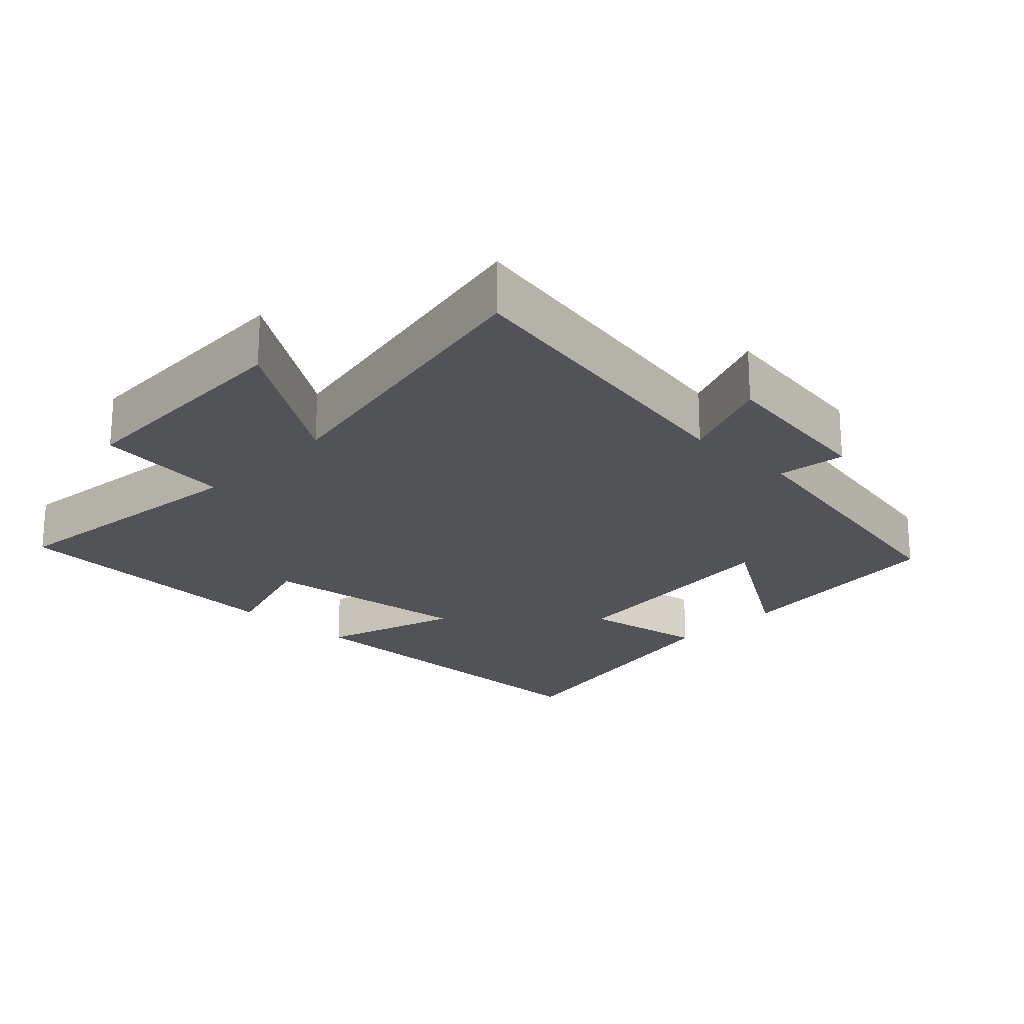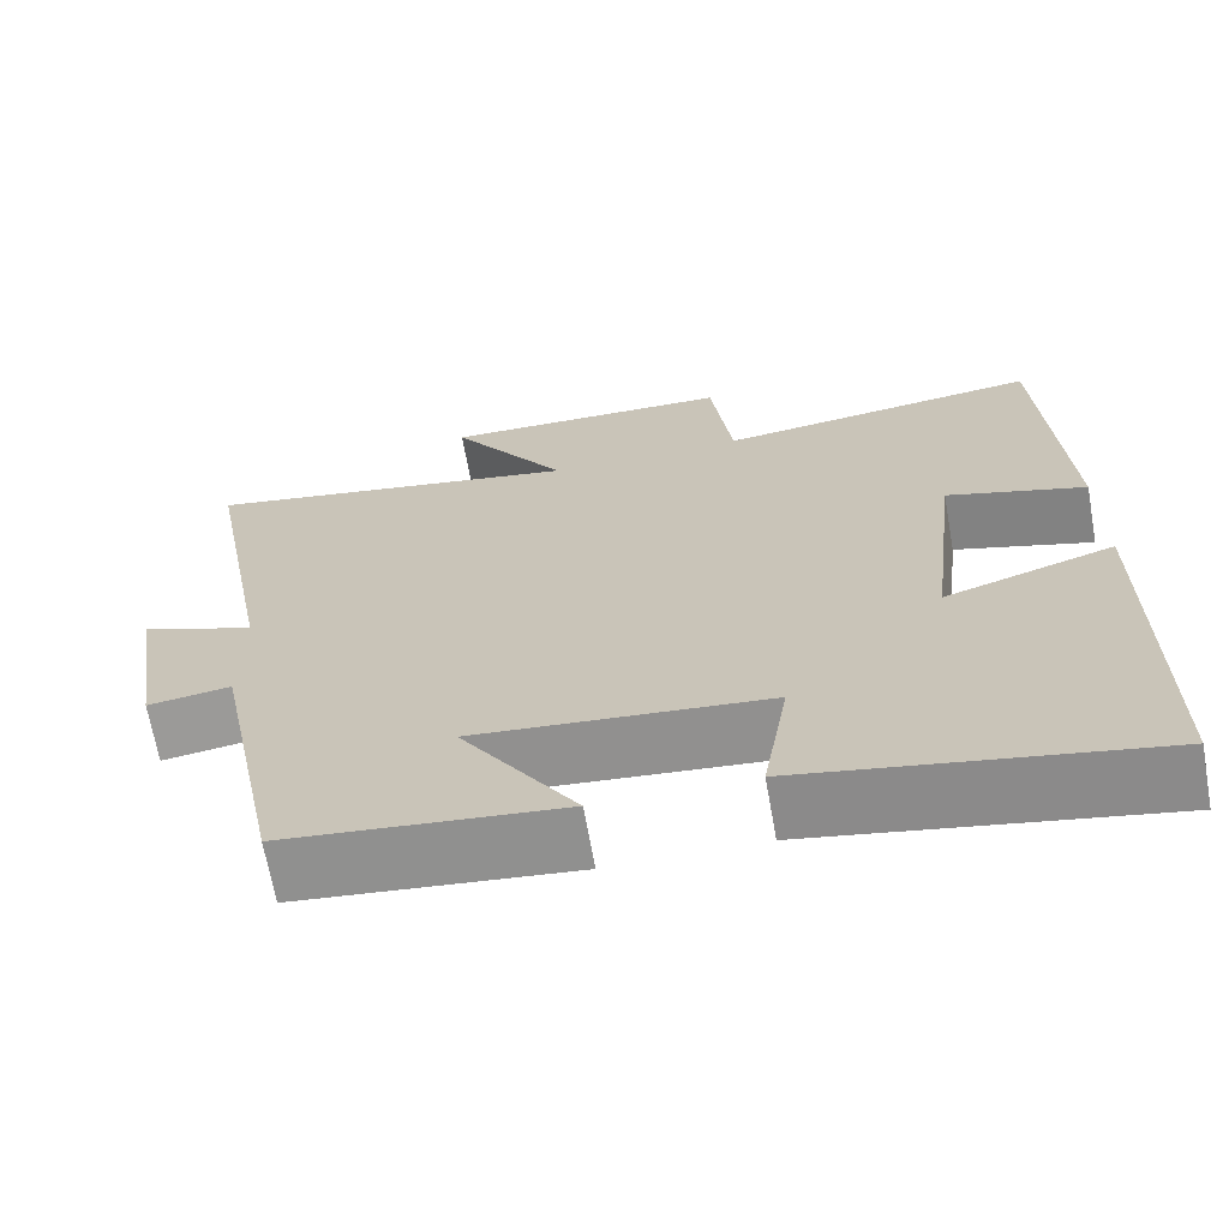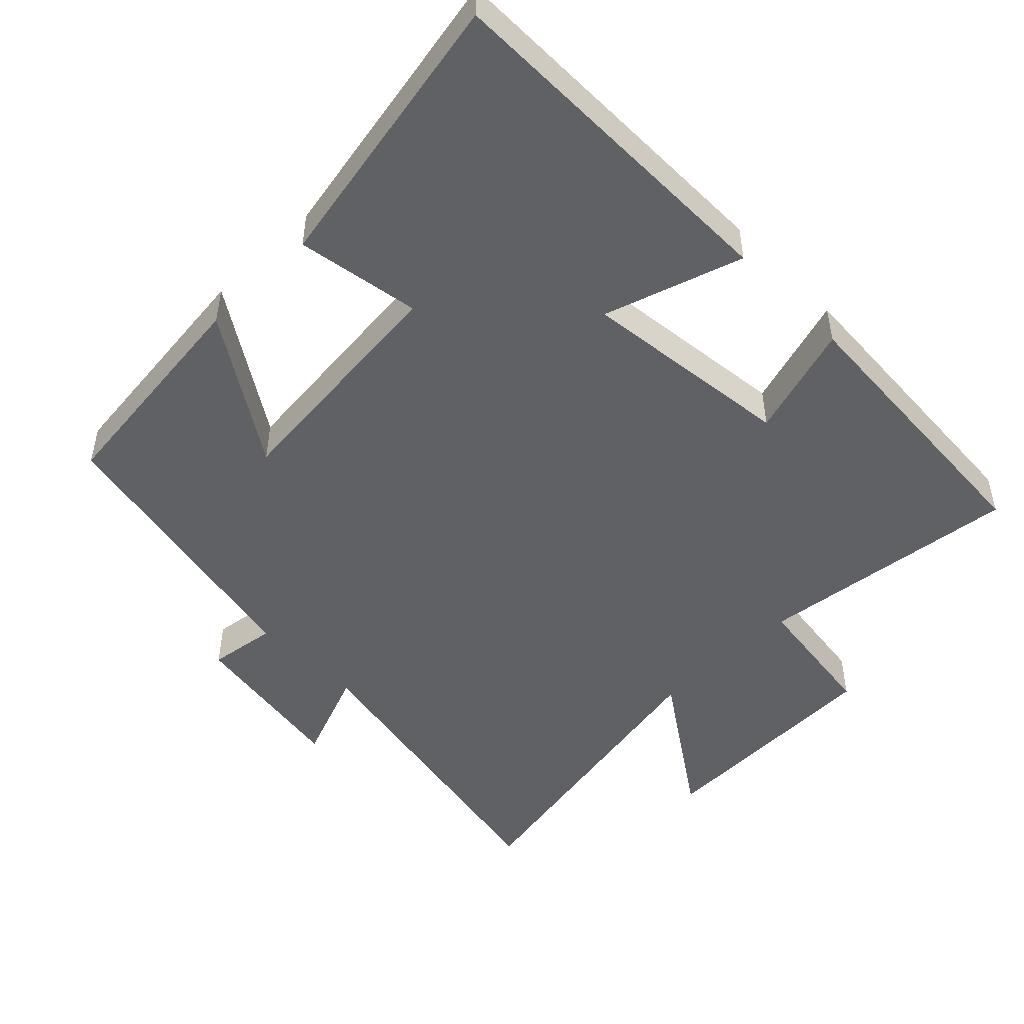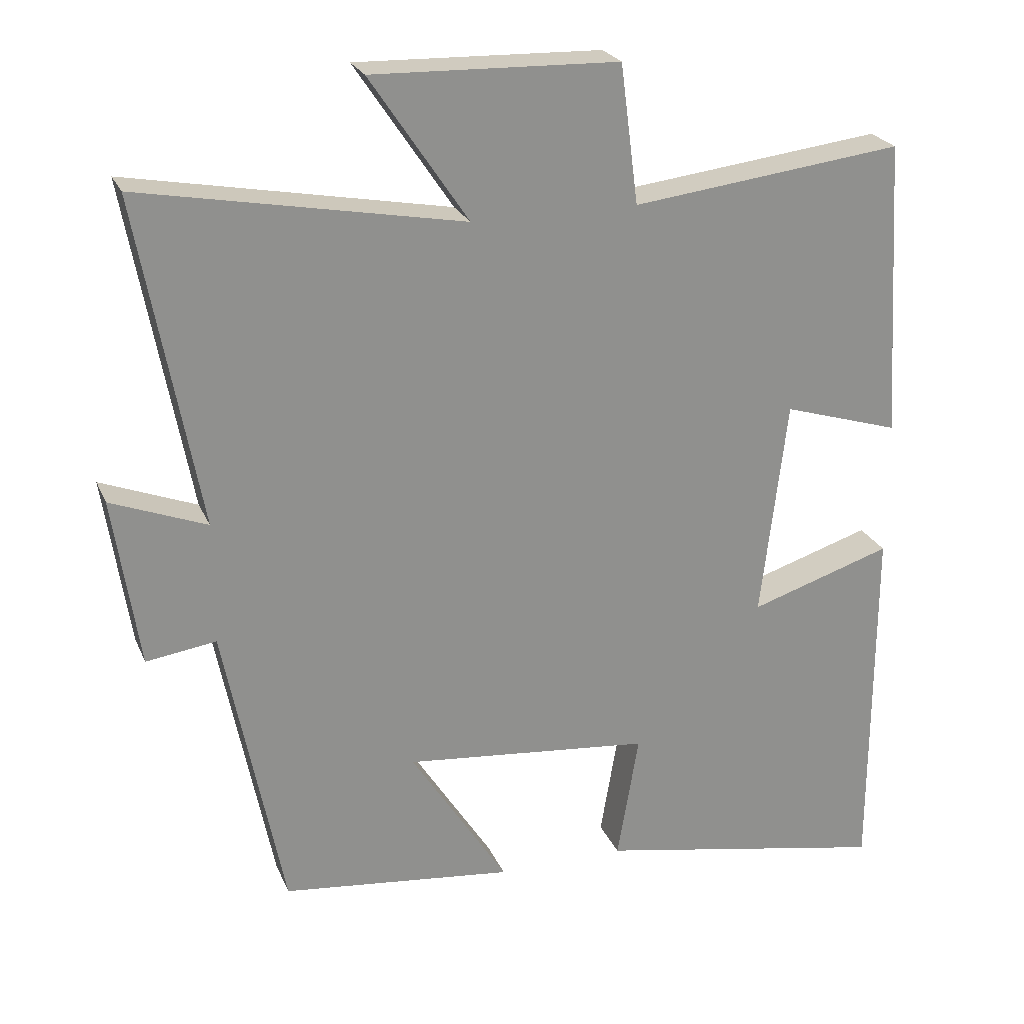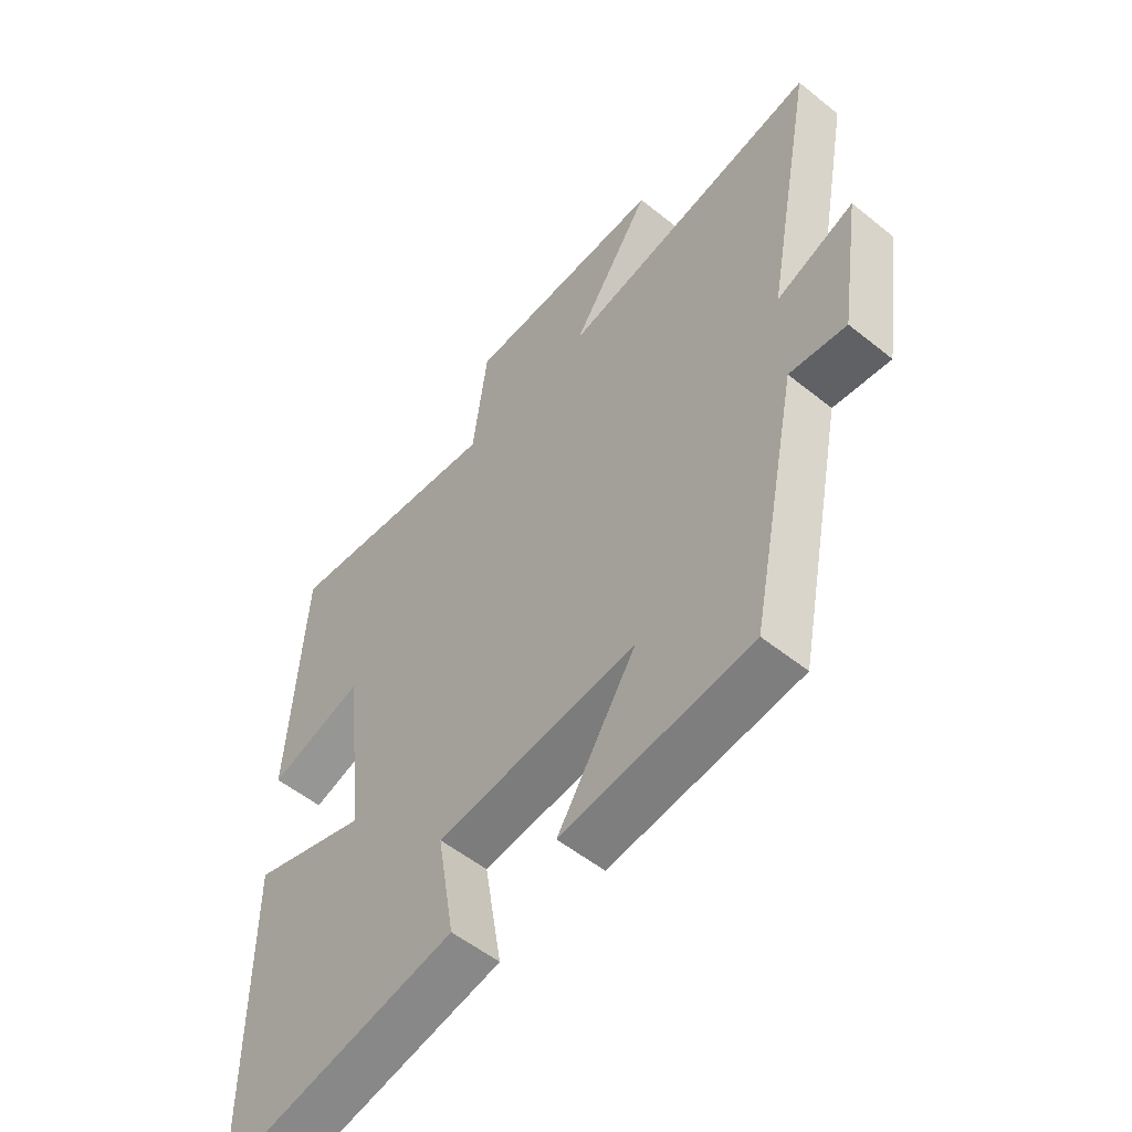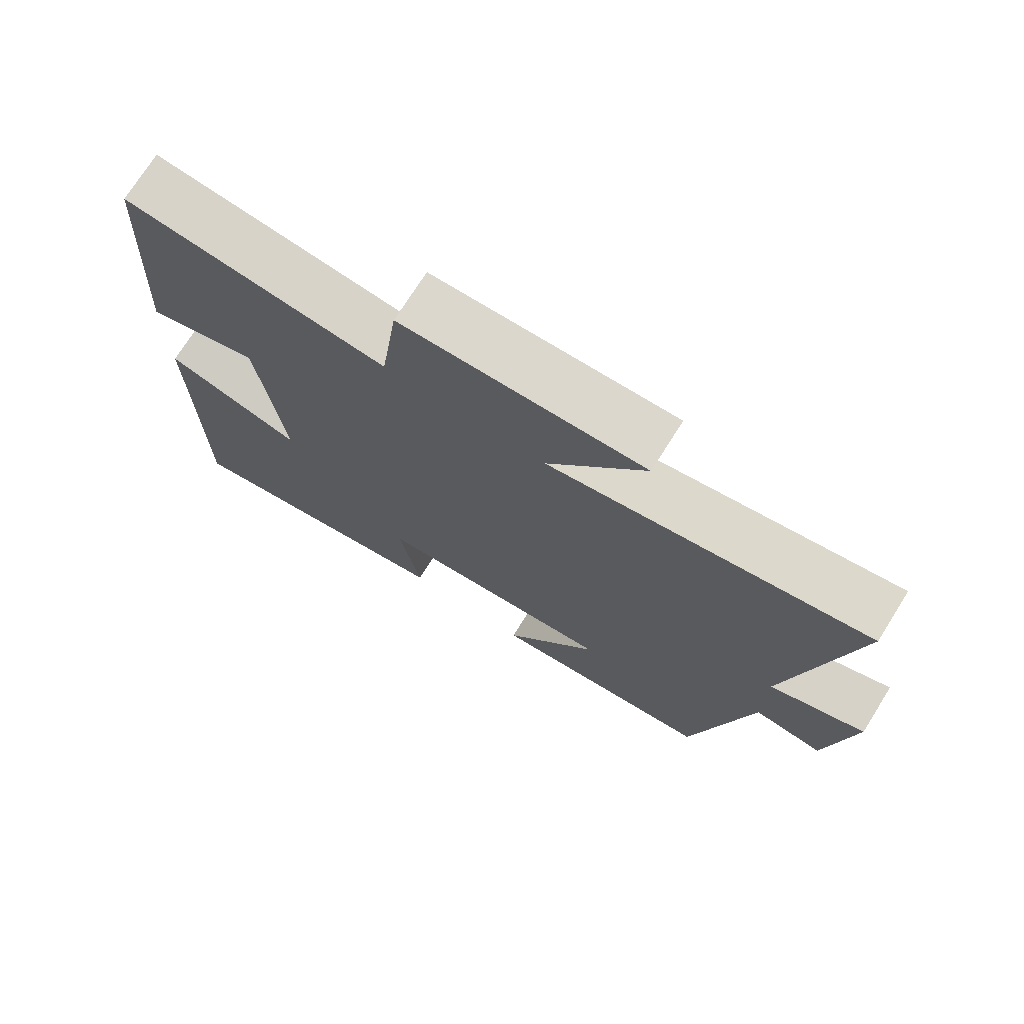
<metadata>
{"format":"obj","ext":"obj","renderer":"f3d","projection":"perspective","resolution":1024,"background":"white","views":[{"elev":-21.7,"azim":46.3,"up":"+Y"},{"elev":-67.6,"azim":-169.9,"up":"+Z"},{"elev":-49.1,"azim":-135.5,"up":"+Y"},{"elev":24.0,"azim":160.9,"up":"+Z"},{"elev":-54.3,"azim":49.5,"up":"+Z"},{"elev":73.7,"azim":32.3,"up":"+Z"}]}
</metadata>
<code>
v 0.417 0.07 -0.464
v 0.092 0.07 -0.5
v 0.228 0.07 -0.288
v -0.118 0.07 -0.322
v -0.088 0.07 -0.5
v -0.499 0.07 -0.578
v -0.5 0.07 -0.064
v -0.301 0.07 -0.128
v -0.337 0.07 0.178
v -0.5 0.07 0.128
v -0.475 0.07 0.546
v -0.096 0.07 0.5
v -0.071 0.07 0.694
v 0.273 0.07 0.704
v 0.136 0.07 0.5
v 0.586 0.07 0.584
v 0.5 0.07 0.122
v 0.634 0.07 0.174
v 0.598 0.07 -0.064
v 0.5 0.07 -0.05
v 0.417 0 -0.464
v 0.092 0 -0.5
v 0.228 0 -0.288
v -0.118 0 -0.322
v -0.088 0 -0.5
v -0.499 0 -0.578
v -0.5 0 -0.064
v -0.301 0 -0.128
v -0.337 0 0.178
v -0.5 0 0.128
v -0.475 0 0.546
v -0.096 0 0.5
v -0.071 0 0.694
v 0.273 0 0.704
v 0.136 0 0.5
v 0.586 0 0.584
v 0.5 0 0.122
v 0.634 0 0.174
v 0.598 0 -0.064
v 0.5 0 -0.05
f 17 18 19 20
f 1 2 3
f 20 1 3
f 17 20 3
f 17 3 4
f 16 17 4
f 15 16 4
f 12 13 14 15
f 12 15 4
f 9 10 11 12
f 8 9 12 4
f 6 7 8
f 5 6 8
f 4 5 8
f 40 39 38 37
f 23 22 21
f 23 21 40
f 23 40 37
f 24 23 37
f 24 37 36
f 24 36 35
f 35 34 33 32
f 24 35 32
f 32 31 30 29
f 24 32 29 28
f 28 27 26
f 28 26 25
f 28 25 24
f 1 21 22 2
f 2 22 23 3
f 3 23 24 4
f 4 24 25 5
f 5 25 26 6
f 6 26 27 7
f 7 27 28 8
f 8 28 29 9
f 9 29 30 10
f 10 30 31 11
f 11 31 32 12
f 12 32 33 13
f 13 33 34 14
f 14 34 35 15
f 15 35 36 16
f 16 36 37 17
f 17 37 38 18
f 18 38 39 19
f 19 39 40 20
f 20 40 21 1

</code>
